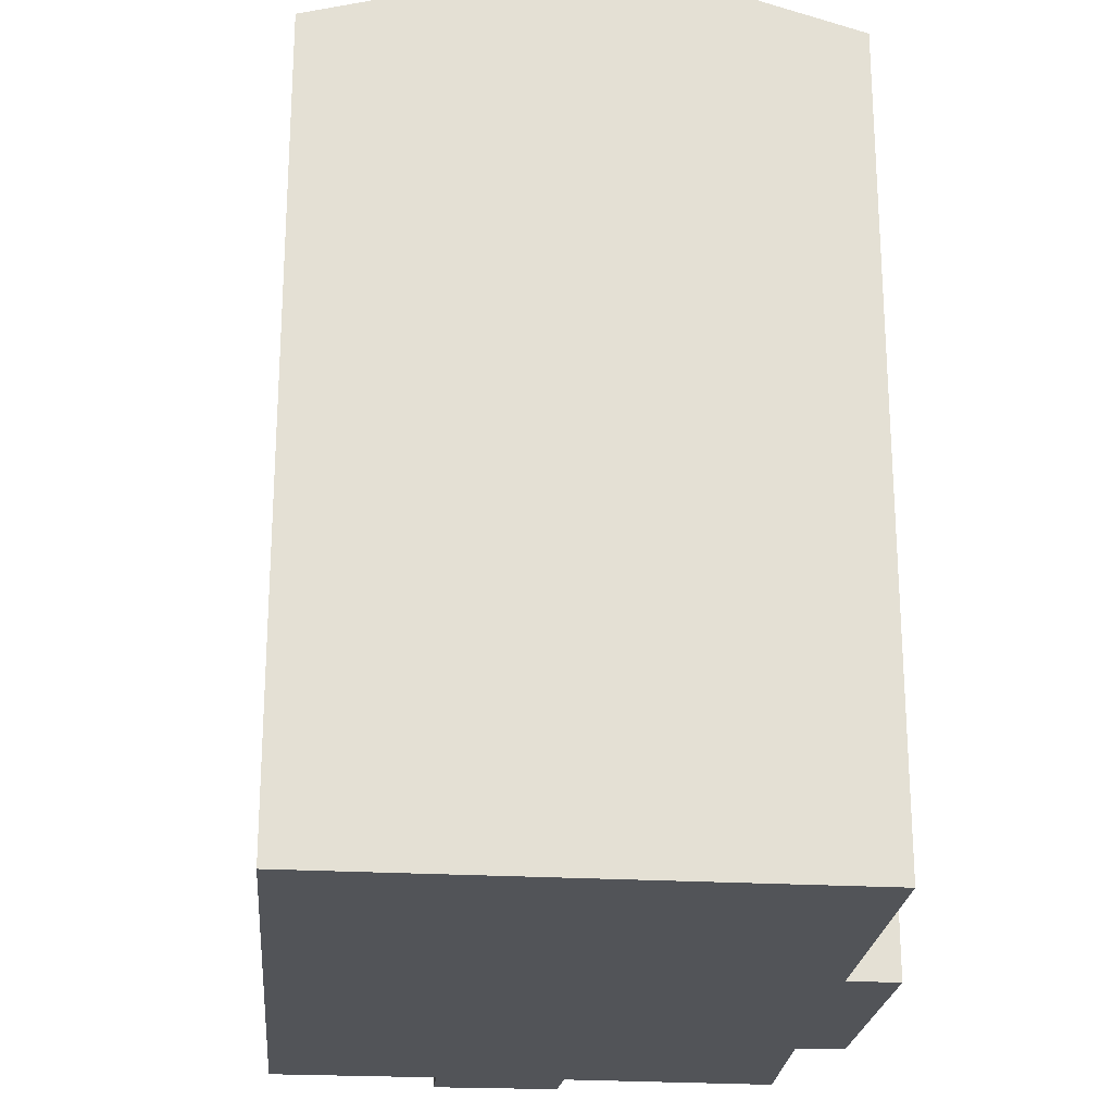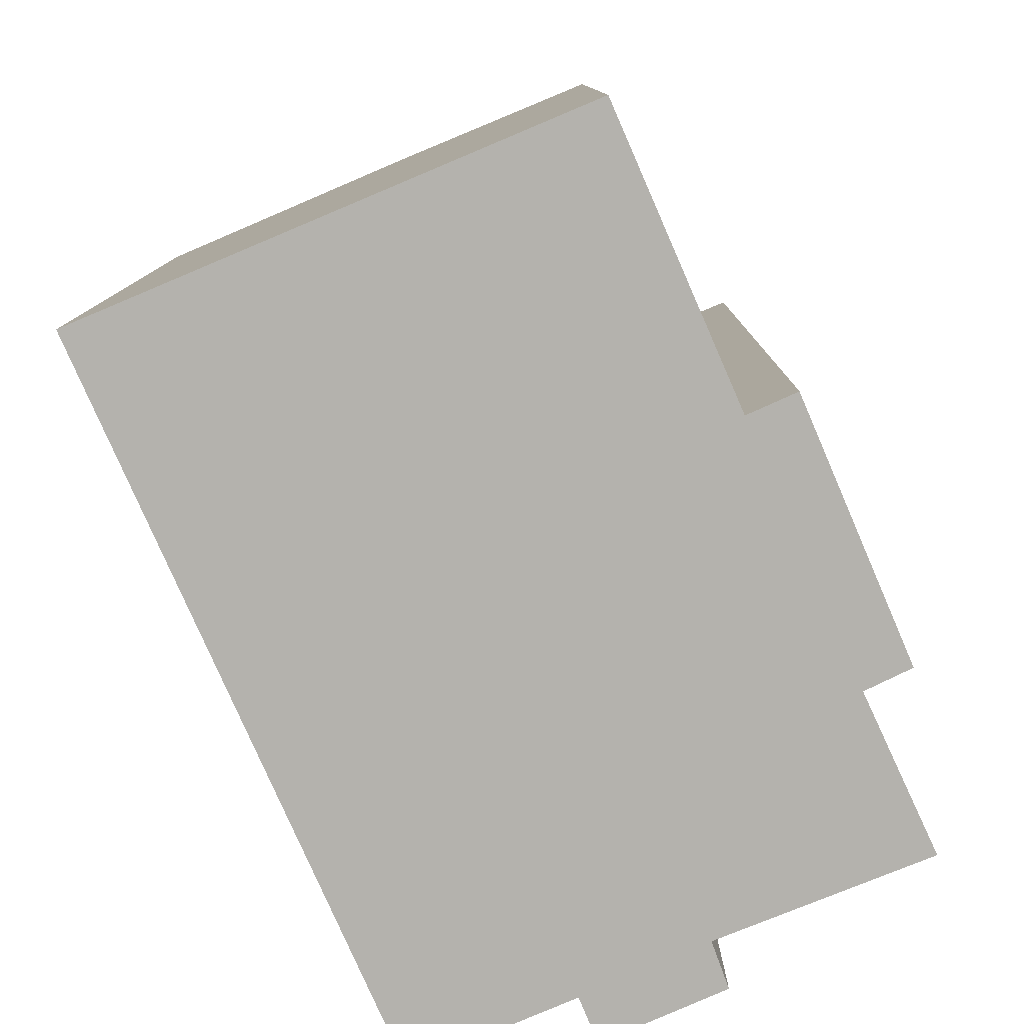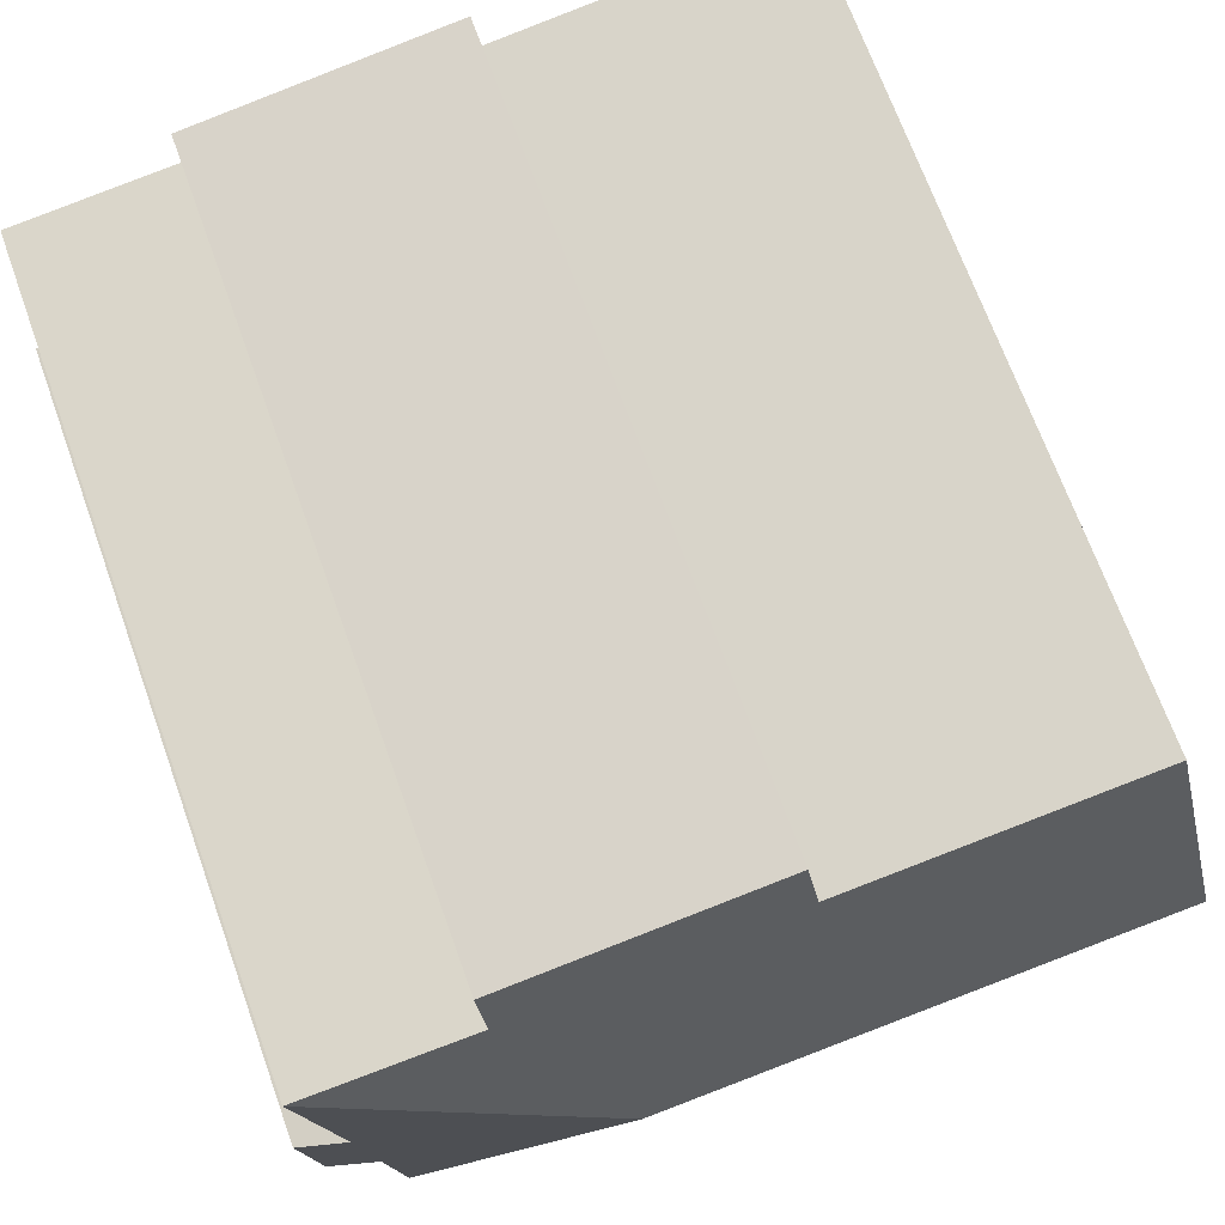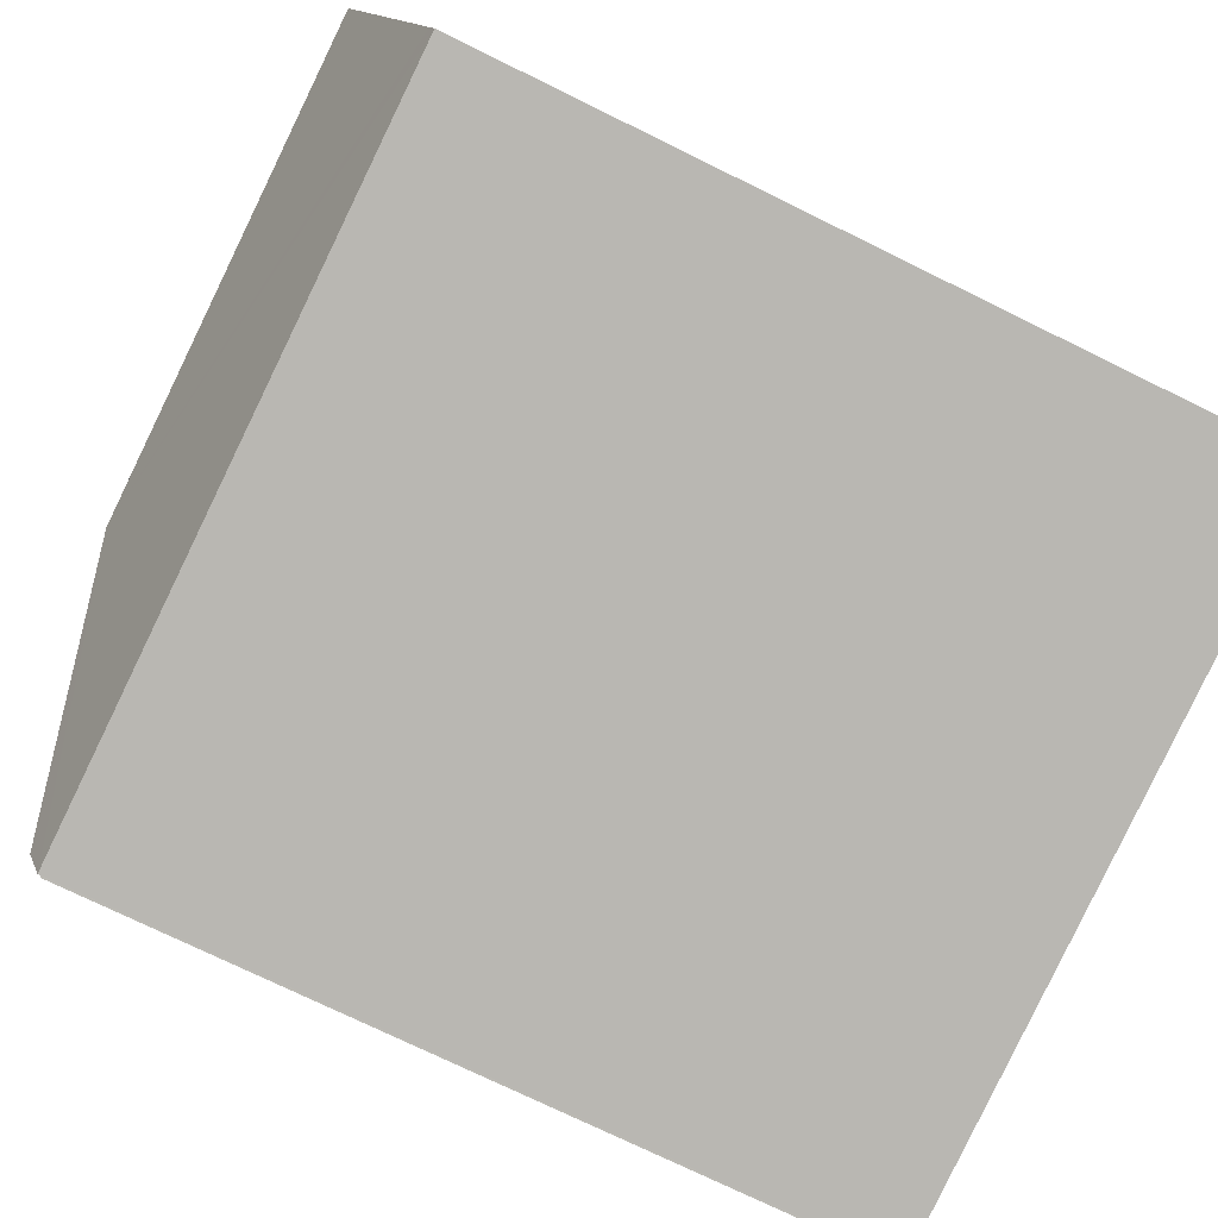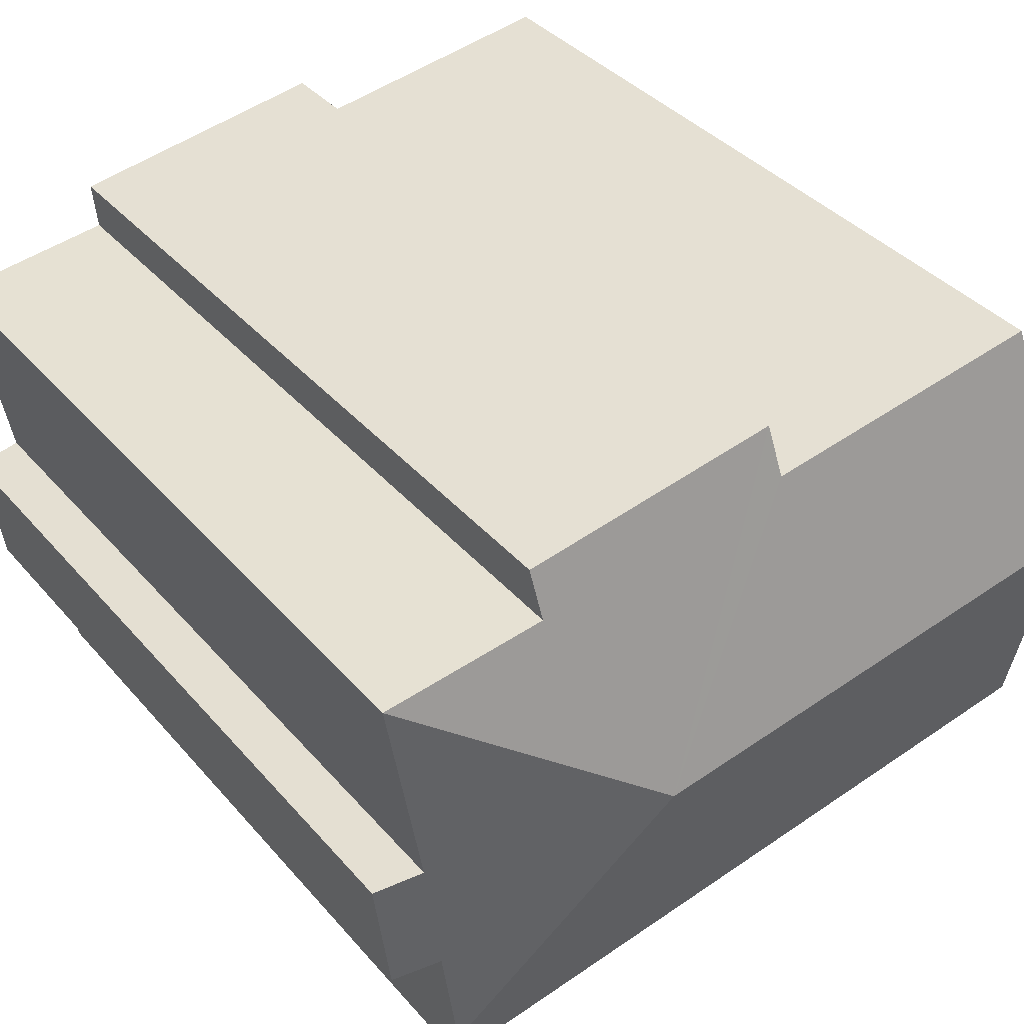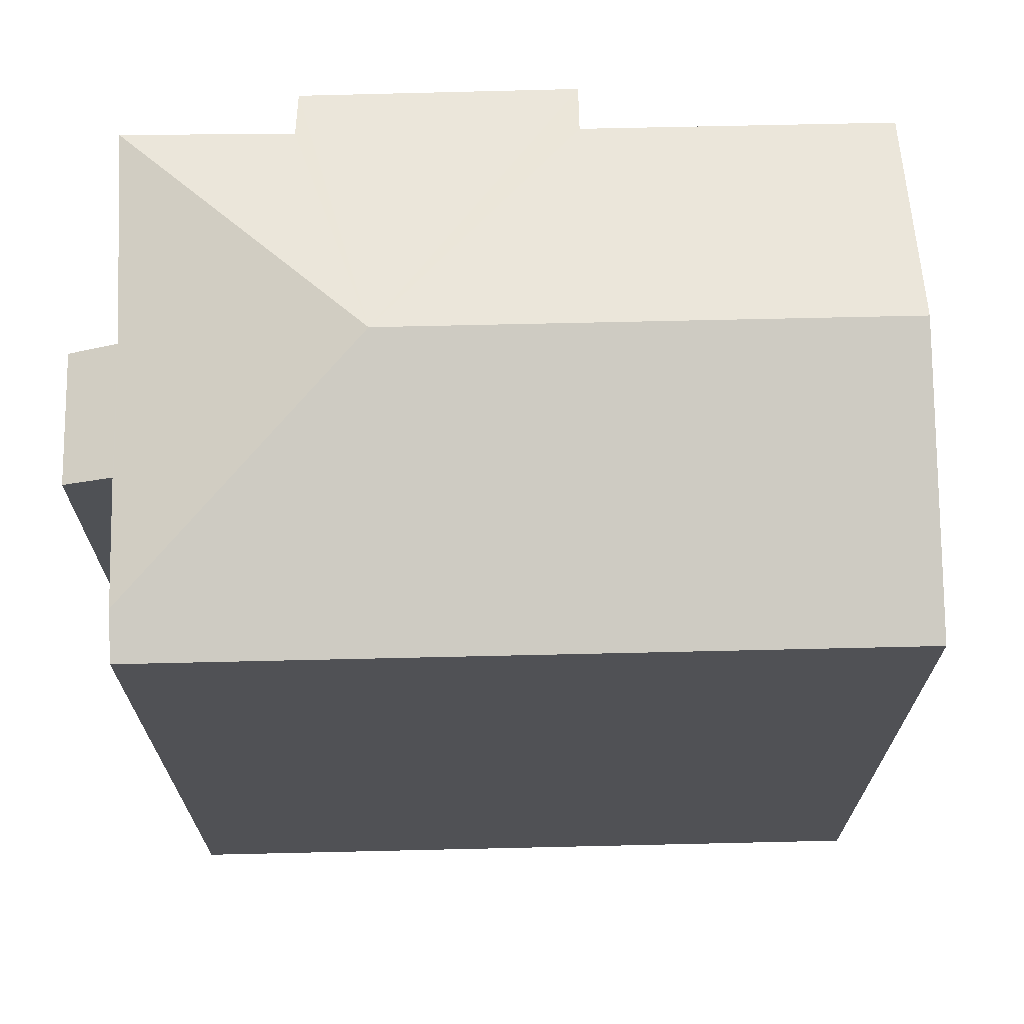
<metadata>
{"format":"obj","ext":"obj","renderer":"f3d","projection":"perspective","resolution":1024,"background":"white","views":[{"elev":-23.1,"azim":-87.2,"up":"+Y"},{"elev":-79.5,"azim":-58.6,"up":"+Y"},{"elev":69.6,"azim":160.2,"up":"+Z"},{"elev":-74.7,"azim":-116.1,"up":"+Z"},{"elev":38.4,"azim":144.0,"up":"+Z"},{"elev":69.8,"azim":-173.6,"up":"+Y"}]}
</metadata>
<code>
v  1.838 19 12.15
v  12.85 20.57 5.083
v  1.012 20.57 6.687
v  8.928 19 11.2
v  9.081 18.65 12.41
v  15.42 18.66 11.52
v  15.31 18.99 10.35
v  19.27 18.97 9.9
v  0.056 18.75 0.368
v  0 18.65 1.142e-15
v  17.45 18.65 -2.364
v  17.61 18.96 -1.257
v  17.53 18.8 -1.815
v  19.15 18.65 1.501
v  18.03 18.97 1.677
v  19.55 18.66 4.56
v  18.43 18.99 4.785
v  15.42 -7.052e-16 11.52
v  9.081 -7.602e-16 12.41
v  15.31 -6.334e-16 10.35
v  19.27 -6.062e-16 9.9
v  18.43 -2.93e-16 4.785
v  19.55 -2.792e-16 4.56
v  1.838 -7.441e-16 12.15
v  8.928 -6.855e-16 11.2
v  0 0 0
v  0.056 -2.253e-17 0.368
v  1.012 -4.095e-16 6.687
v  19.15 -9.191e-17 1.501
v  18.03 -1.027e-16 1.677
v  17.45 1.448e-16 -2.364
v  17.61 7.697e-17 -1.257
v  17.53 1.111e-16 -1.815
g defaultobject
f 1 2 3
f 2 1 4
f 2 4 5
f 2 5 6
f 2 6 7
f 8 2 7
f 2 9 3
f 9 2 10
f 10 2 11
f 11 2 12
f 11 12 13
f 14 15 16
f 17 2 8
f 2 17 12
f 12 17 15
f 15 17 16
f 5 18 6
f 18 5 19
f 20 8 7
f 8 20 21
f 22 16 17
f 16 22 23
f 24 4 1
f 4 24 25
f 25 5 4
f 5 25 19
f 26 9 10
f 9 26 3
f 3 26 1
f 1 26 27
f 1 27 24
f 24 27 28
f 6 20 7
f 20 6 18
f 8 22 17
f 22 8 21
f 23 14 16
f 14 23 29
f 30 12 15
f 12 30 13
f 13 30 11
f 11 30 31
f 31 30 32
f 31 32 33
f 14 30 15
f 30 14 29
f 31 10 11
f 10 31 26
f 19 20 18
f 20 19 32
f 32 19 31
f 31 19 25
f 31 25 26
f 26 25 27
f 27 25 28
f 28 25 24
f 20 22 21
f 22 20 29
f 29 20 30
f 30 20 32
f 29 23 22

</code>
